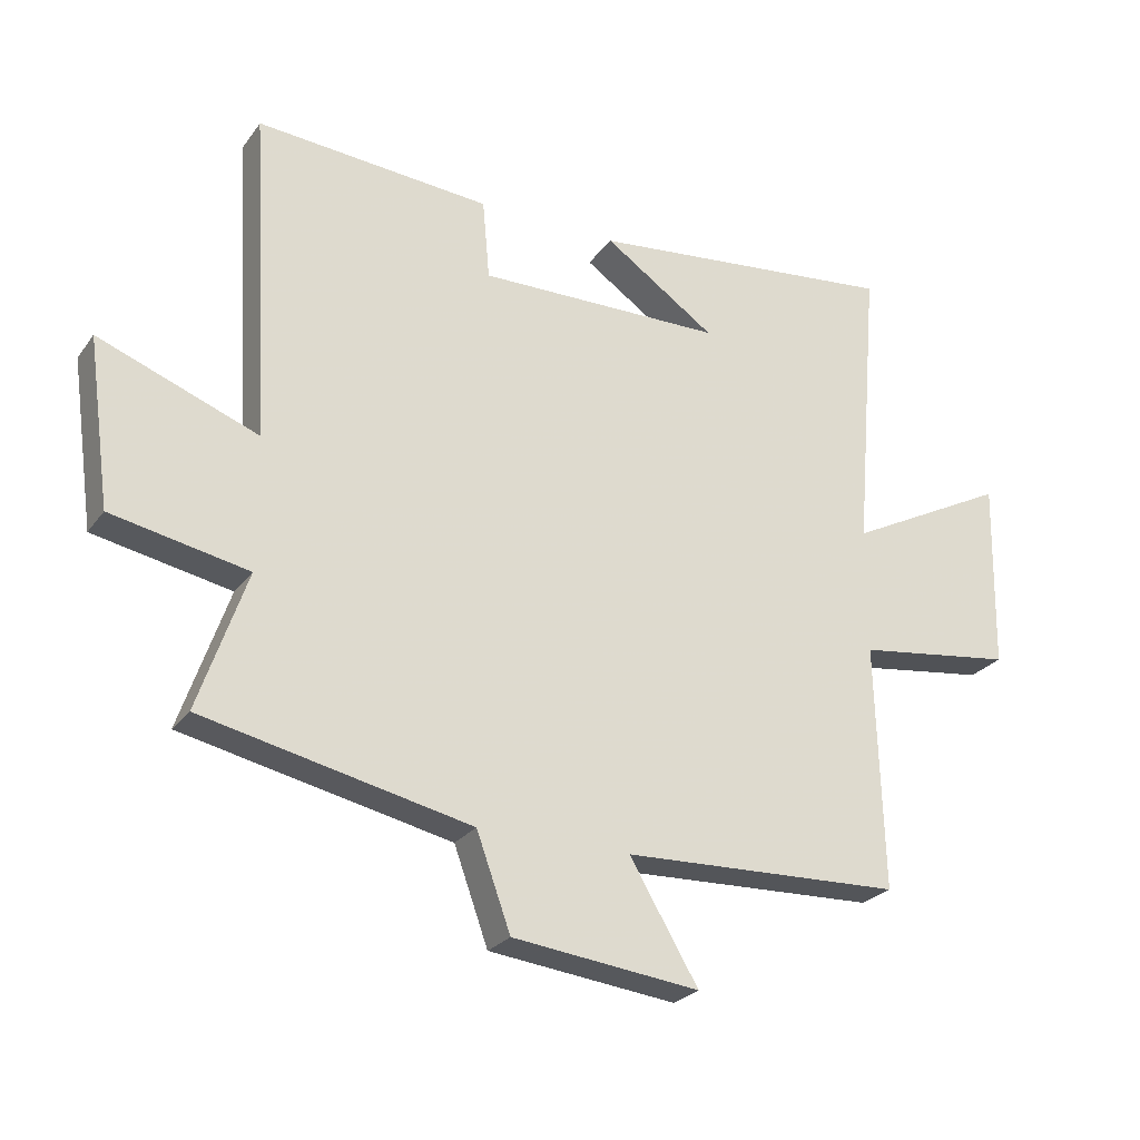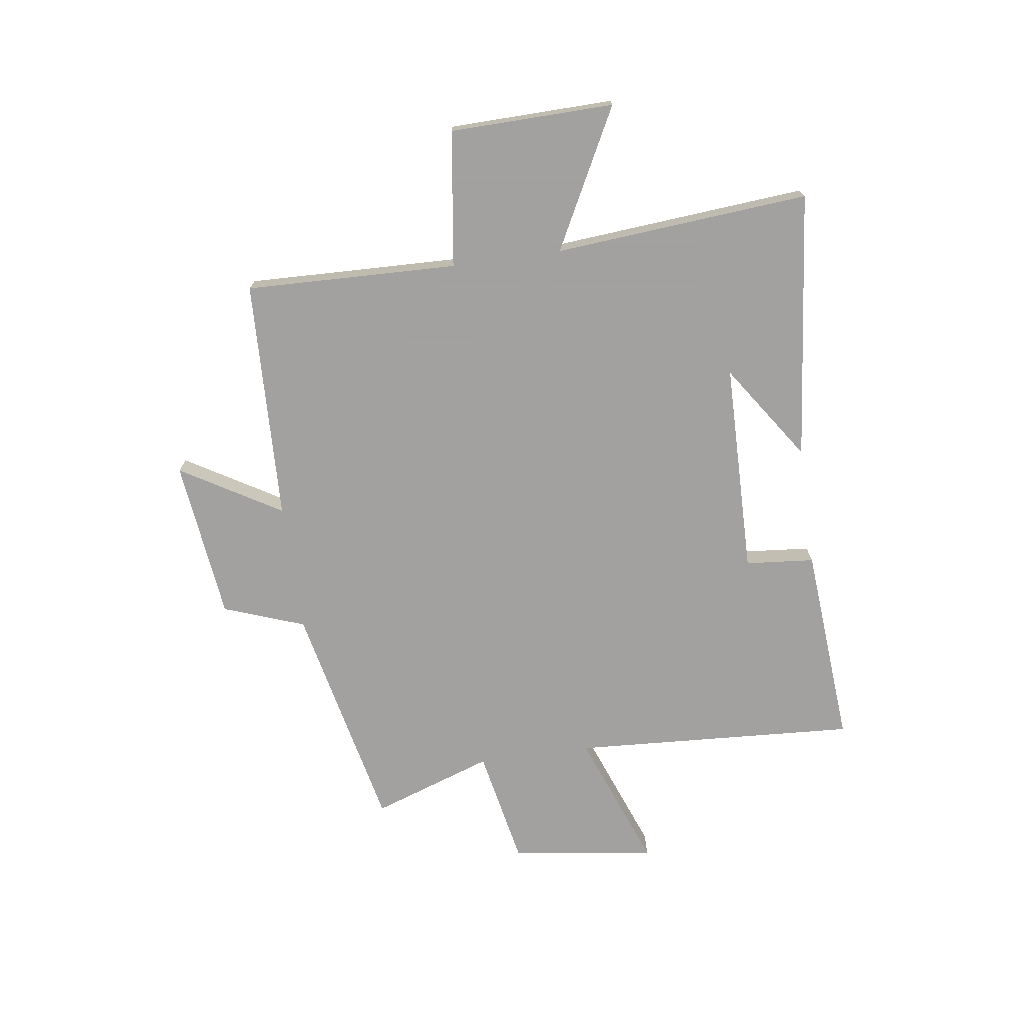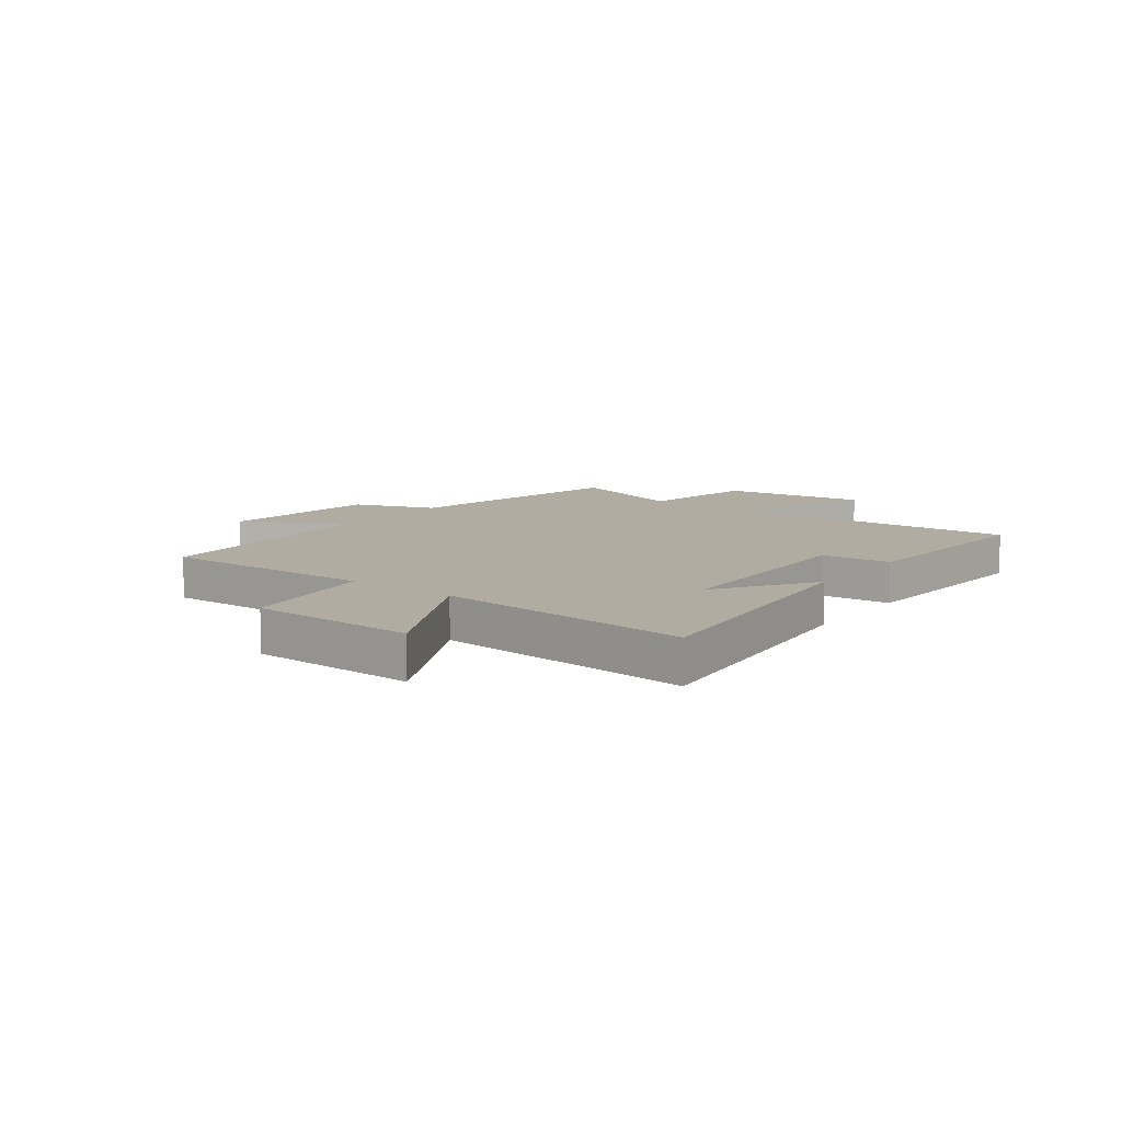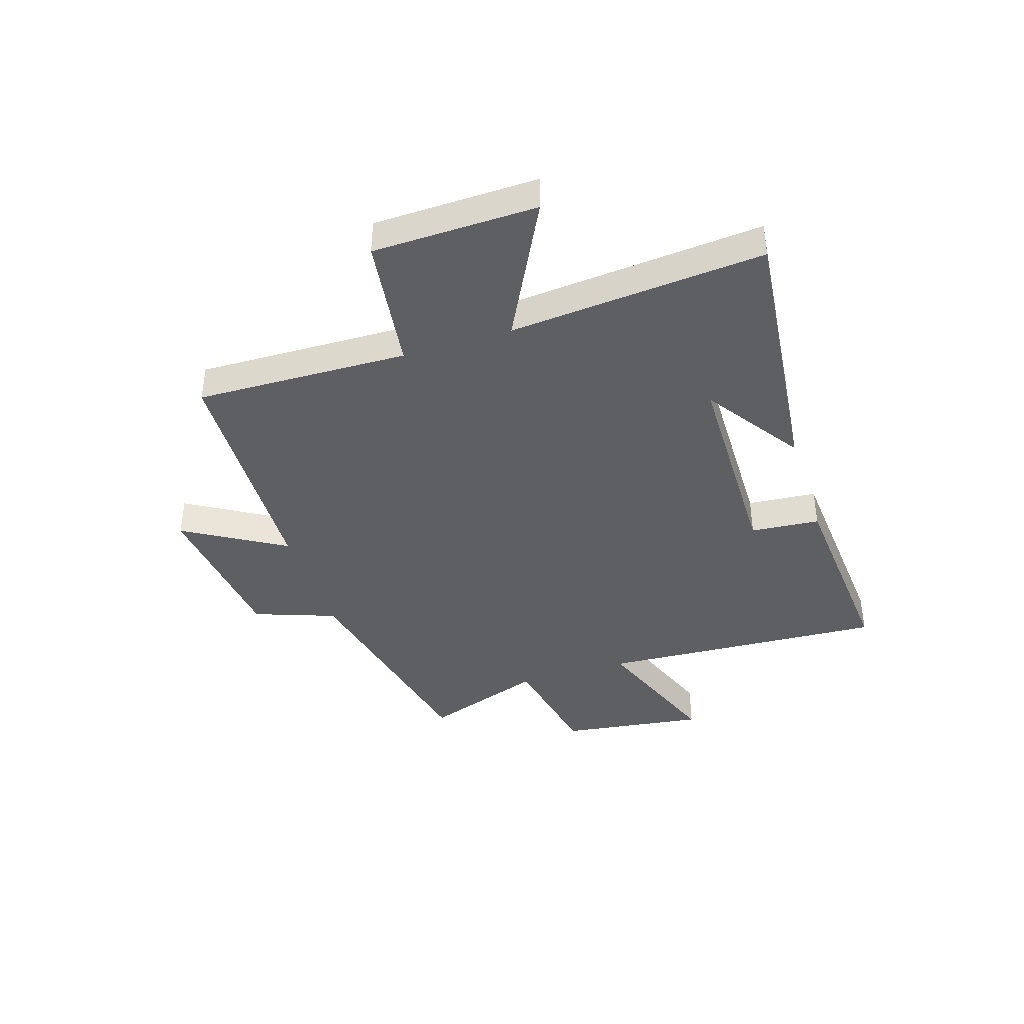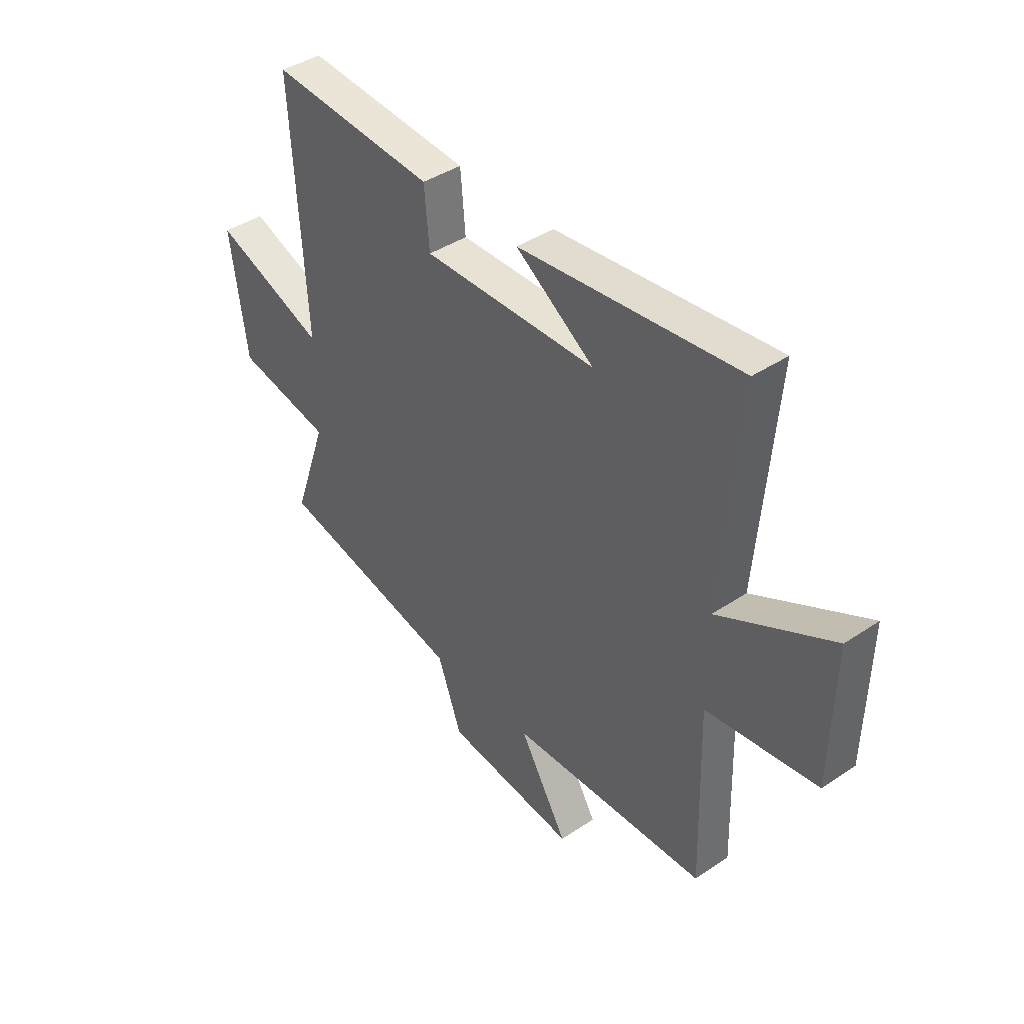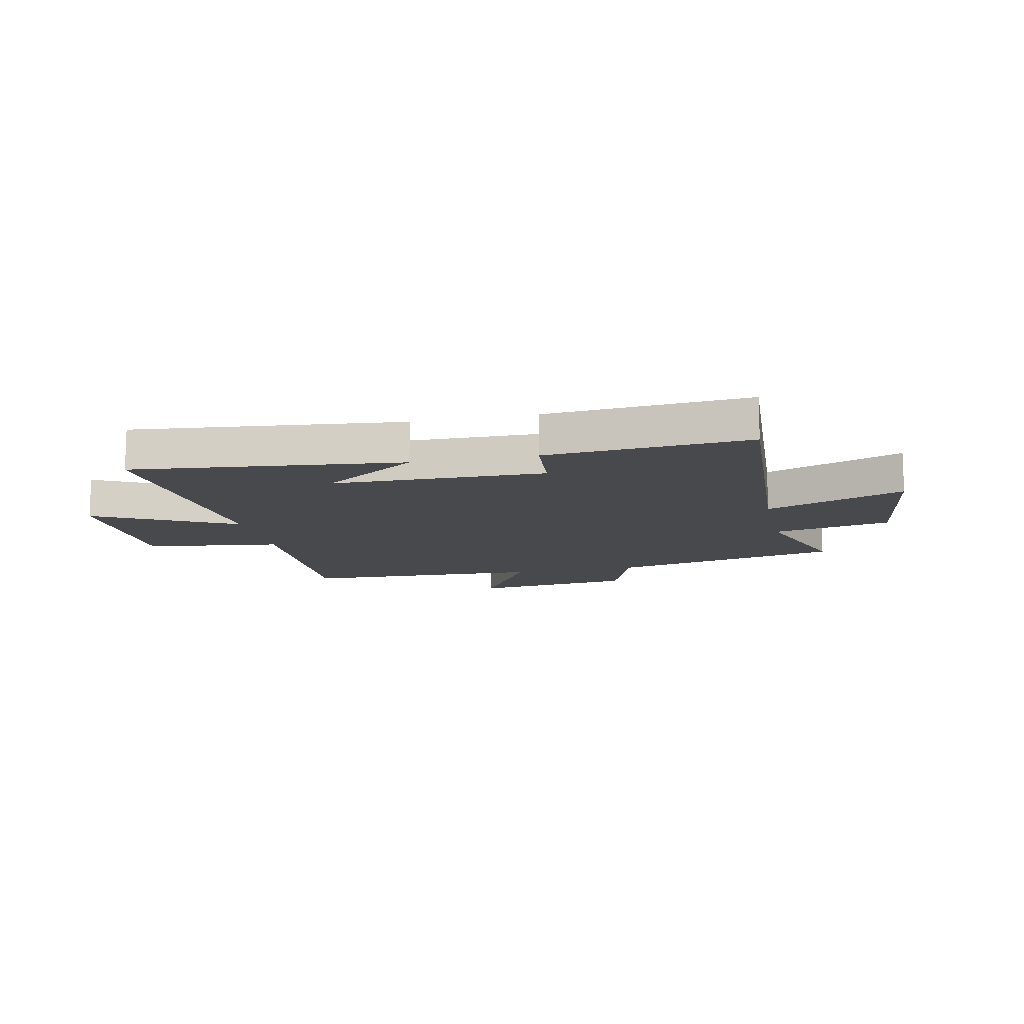
<metadata>
{"format":"obj","ext":"obj","renderer":"f3d","projection":"perspective","resolution":1024,"background":"white","views":[{"elev":-25.5,"azim":152.3,"up":"+Z"},{"elev":-72.3,"azim":-82.0,"up":"+Y"},{"elev":10.2,"azim":-53.2,"up":"+Y"},{"elev":-40.4,"azim":-72.2,"up":"+Y"},{"elev":41.0,"azim":-129.3,"up":"+Z"},{"elev":-12.5,"azim":12.2,"up":"+Y"}]}
</metadata>
<code>
v 0.575 0.07 -0.41
v 0.16 0.07 -0.5
v 0.107 0.07 -0.646
v -0.183 0.07 -0.68
v -0.076 0.07 -0.5
v -0.511 0.07 -0.484
v -0.5 0.07 -0.103
v -0.744 0.07 -0.07
v -0.75 0.07 0.224
v -0.5 0.07 0.095
v -0.538 0.07 0.552
v -0.054 0.07 0.5
v -0.227 0.07 0.382
v 0.155 0.07 0.376
v 0.166 0.07 0.5
v 0.53 0.07 0.528
v 0.5 0.07 0.015
v 0.748 0.07 0.109
v 0.712 0.07 -0.151
v 0.5 0.07 -0.193
v 0.575 0 -0.41
v 0.16 0 -0.5
v 0.107 0 -0.646
v -0.183 0 -0.68
v -0.076 0 -0.5
v -0.511 0 -0.484
v -0.5 0 -0.103
v -0.744 0 -0.07
v -0.75 0 0.224
v -0.5 0 0.095
v -0.538 0 0.552
v -0.054 0 0.5
v -0.227 0 0.382
v 0.155 0 0.376
v 0.166 0 0.5
v 0.53 0 0.528
v 0.5 0 0.015
v 0.748 0 0.109
v 0.712 0 -0.151
v 0.5 0 -0.193
f 17 18 19 20
f 14 15 16 17
f 13 14 17 20
f 11 12 13
f 20 1 2
f 13 20 2
f 11 13 2
f 10 11 2
f 7 8 9 10
f 5 6 7
f 10 2 3
f 7 10 3
f 5 7 3
f 3 4 5
f 40 39 38 37
f 37 36 35 34
f 40 37 34 33
f 33 32 31
f 22 21 40
f 22 40 33
f 22 33 31
f 22 31 30
f 30 29 28 27
f 27 26 25
f 23 22 30
f 23 30 27
f 23 27 25
f 25 24 23
f 1 21 22 2
f 2 22 23 3
f 3 23 24 4
f 4 24 25 5
f 5 25 26 6
f 6 26 27 7
f 7 27 28 8
f 8 28 29 9
f 9 29 30 10
f 10 30 31 11
f 11 31 32 12
f 12 32 33 13
f 13 33 34 14
f 14 34 35 15
f 15 35 36 16
f 16 36 37 17
f 17 37 38 18
f 18 38 39 19
f 19 39 40 20
f 20 40 21 1

</code>
